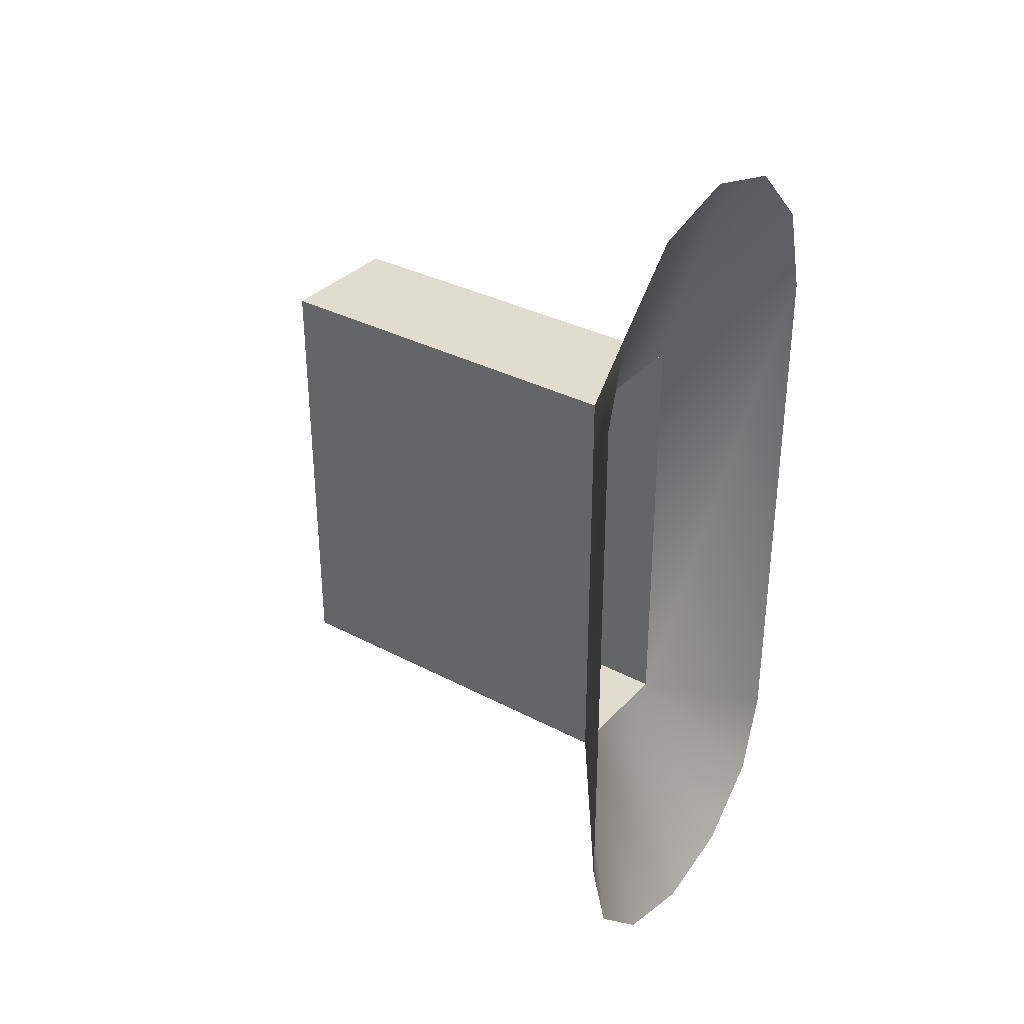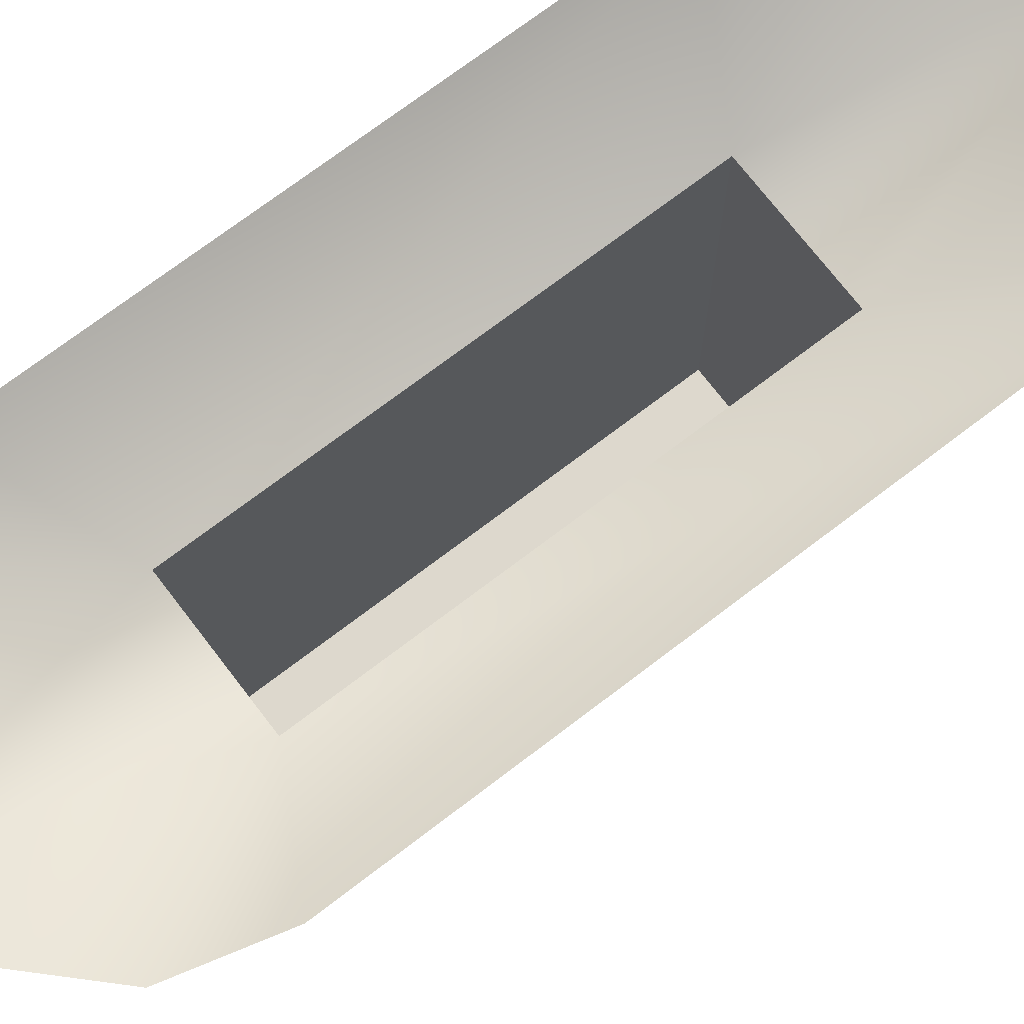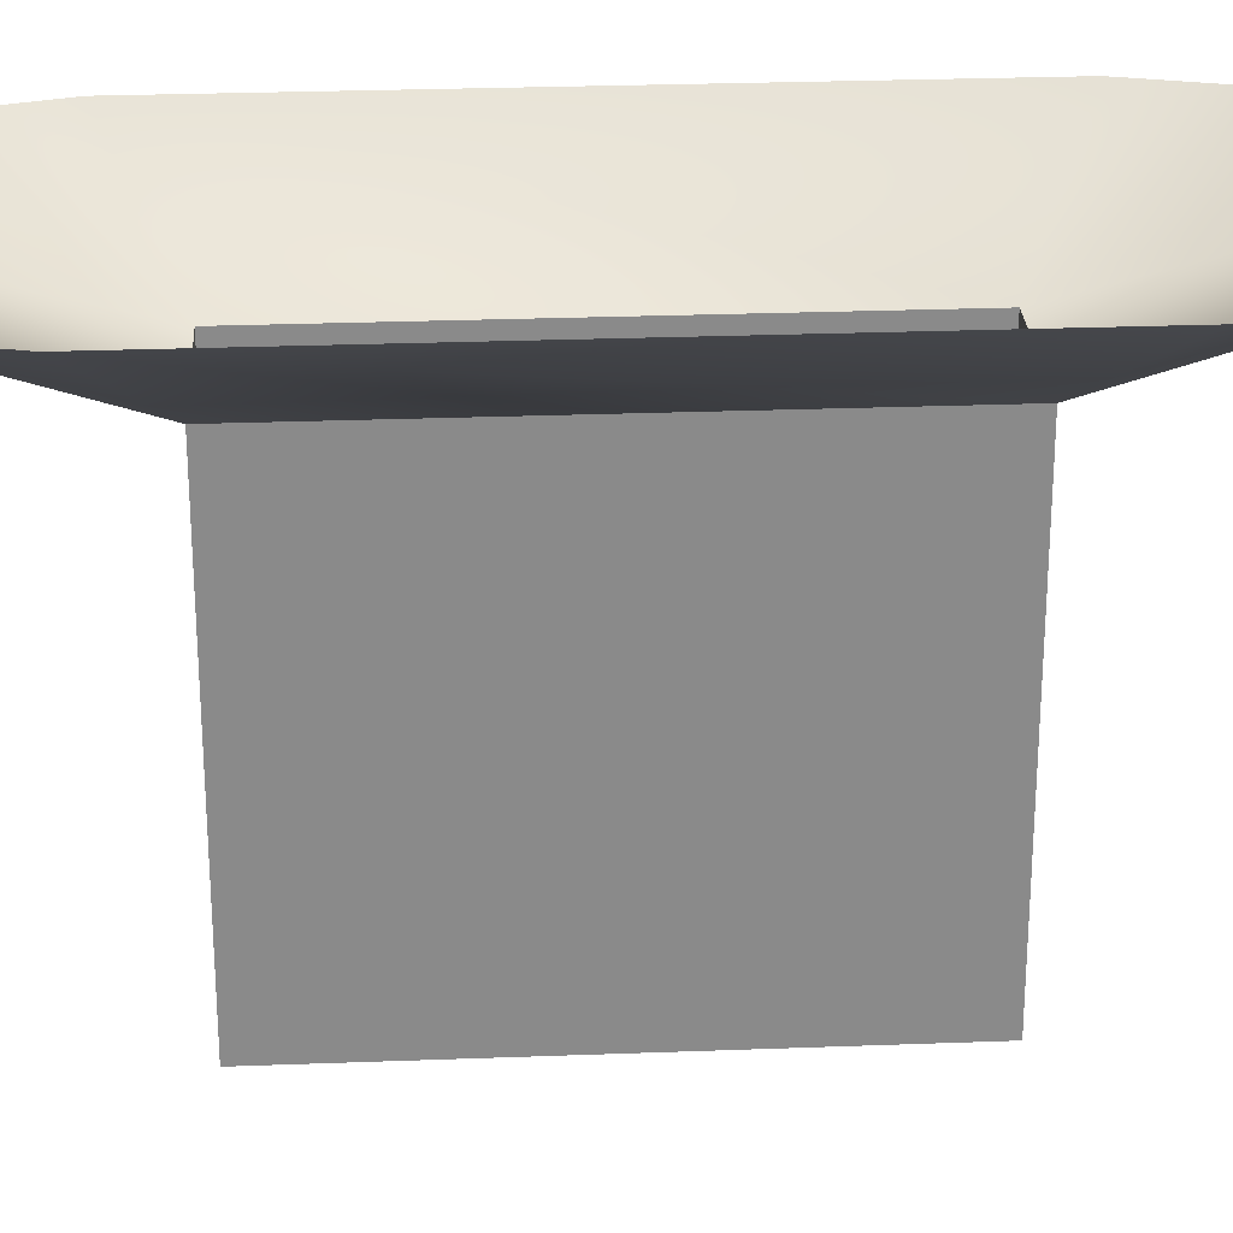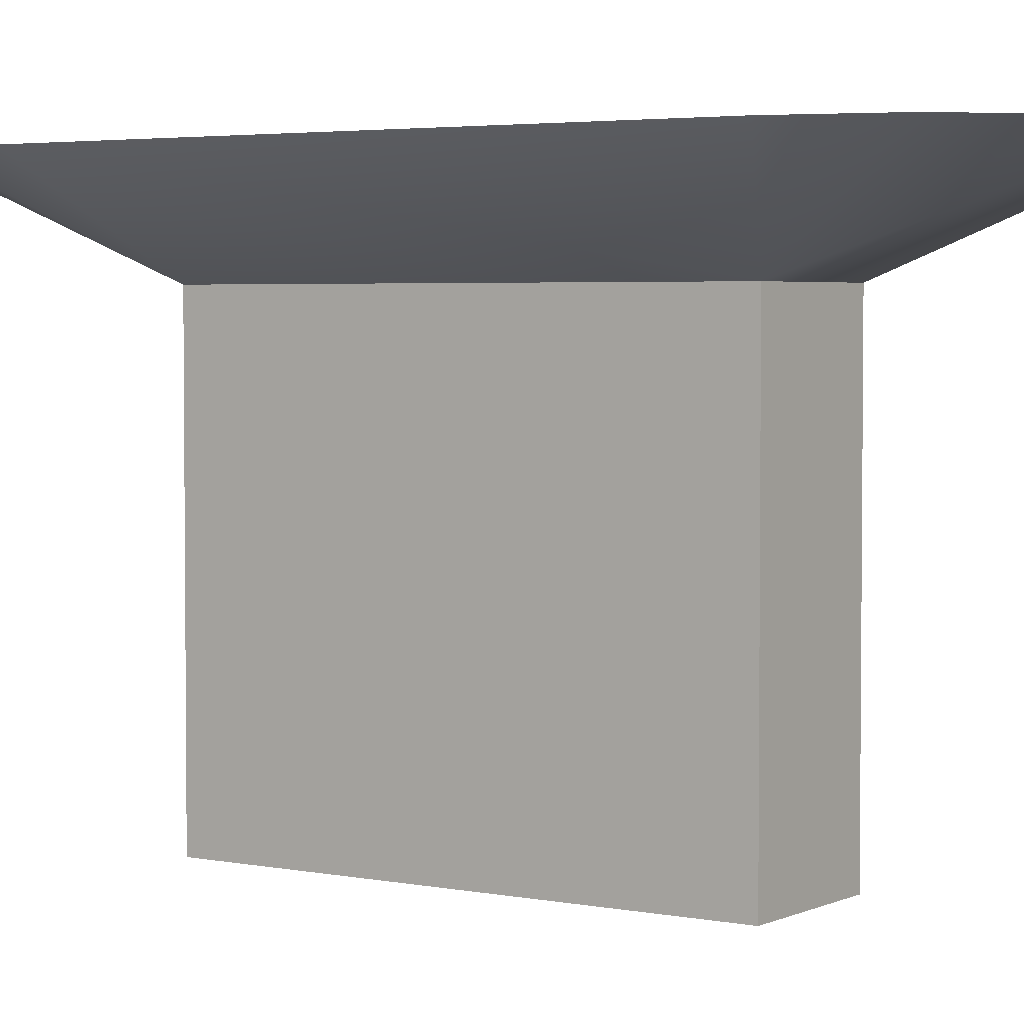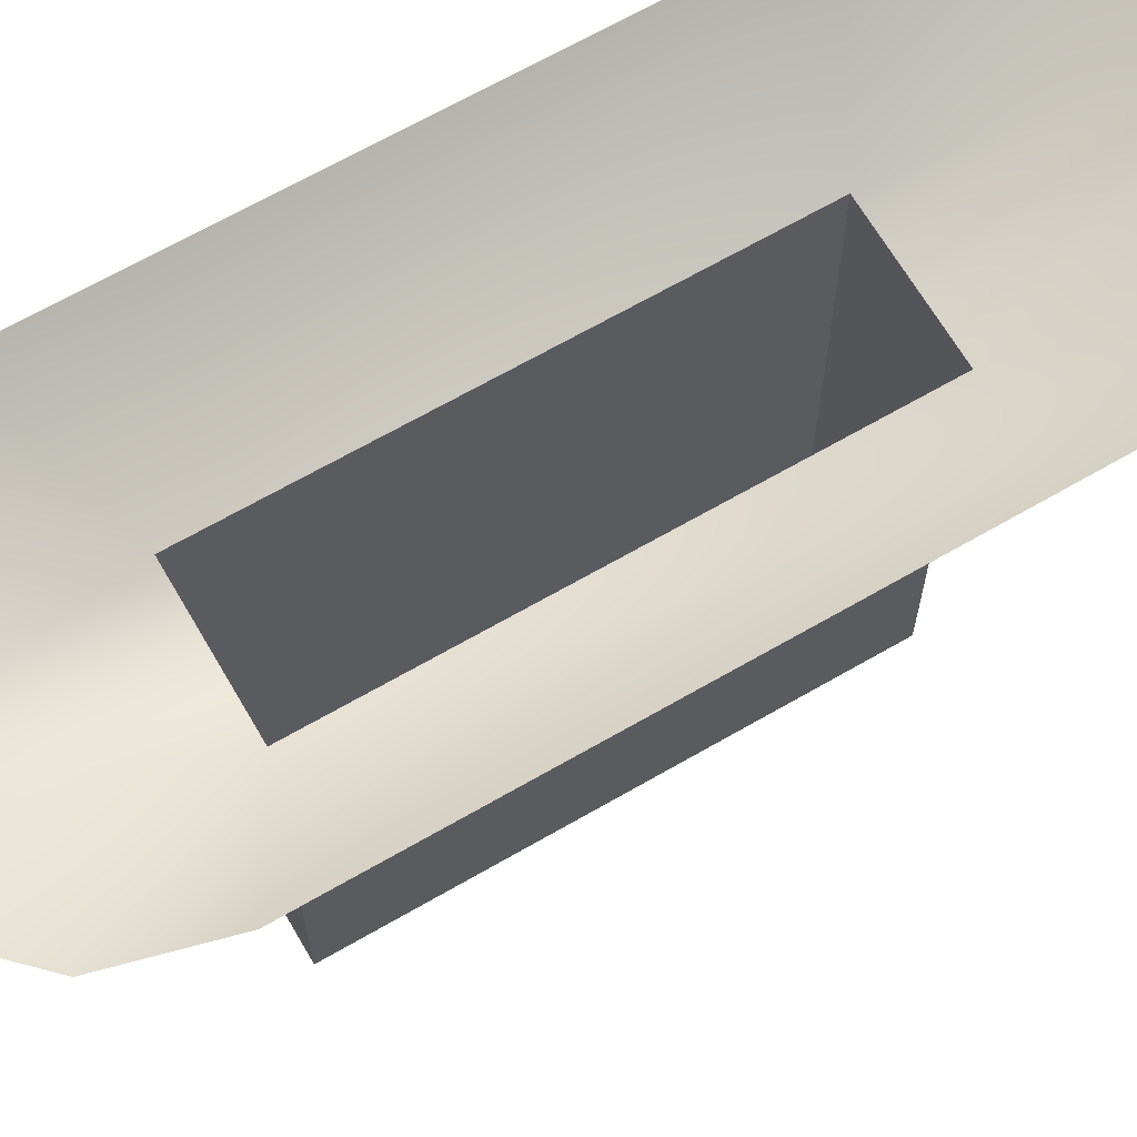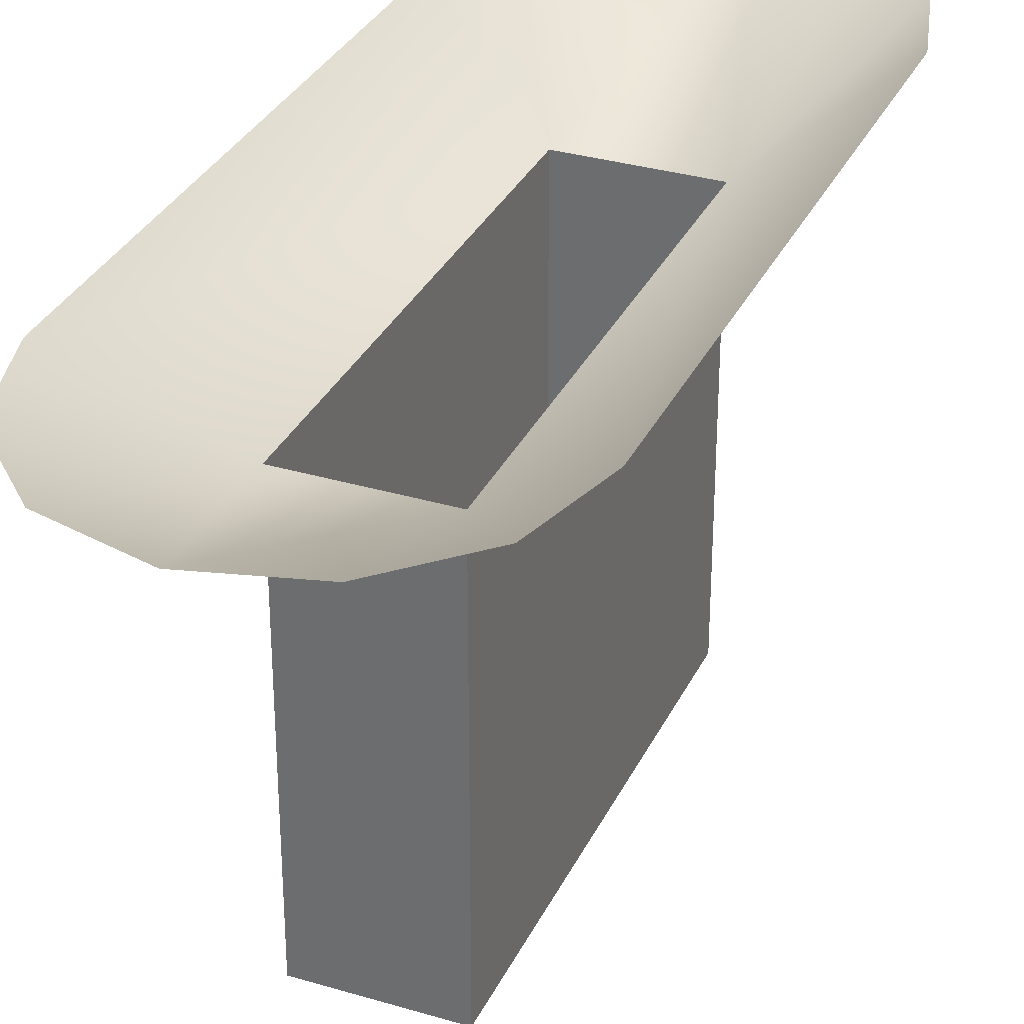
<metadata>
{"format":"obj","ext":"obj","renderer":"f3d","projection":"perspective","resolution":1024,"background":"white","views":[{"elev":34.0,"azim":-54.4,"up":"+Y"},{"elev":72.3,"azim":52.6,"up":"+Z"},{"elev":26.8,"azim":-93.4,"up":"+Z"},{"elev":3.5,"azim":-55.9,"up":"+Z"},{"elev":66.5,"azim":59.8,"up":"+Z"},{"elev":32.5,"azim":-157.5,"up":"+Z"}]}
</metadata>
<code>
o #ID71
v -0.1417 0.1896 0.04142
v -0.1172 0.2021 0.06042
v -0.1223 0.2211 0.06042
v -0.1362 0.2351 0.06042
v -0.1417 0.09593 0.04142
v -0.1172 0.08337 0.06042
v -0.1552 0.2401 0.06042
v -0.1417 0.09593 -0.04002
v -0.1417 0.1896 0.04142
v -0.1417 0.1896 -0.04002
v -0.1417 0.09593 0.04142
v -0.1223 0.06437 0.06042
v -0.1688 0.1896 0.04142
v -0.1417 0.1896 0.04142
v -0.1688 0.1896 -0.04002
v -0.1417 0.1896 -0.04002
v -0.1688 0.1896 0.04142
v -0.1688 0.1896 -0.04002
v -0.1417 0.09593 -0.04002
v -0.1417 0.1896 -0.04002
v -0.1688 0.09593 -0.04002
v -0.1688 0.09593 0.04142
v -0.1417 0.09593 -0.04002
v -0.1688 0.09593 -0.04002
v -0.1417 0.09593 0.04142
v -0.1362 0.05046 0.06042
v -0.1743 0.2351 0.06042
v -0.1688 0.09593 0.04142
v -0.1688 0.1896 -0.04002
v -0.1688 0.1896 0.04142
v -0.1688 0.09593 -0.04002
v -0.1688 0.09593 0.04142
v -0.1552 0.04537 0.06042
v -0.1882 0.2211 0.06042
v -0.1933 0.2021 0.06042
v -0.1933 0.08337 0.06042
v -0.1743 0.05046 0.06042
v -0.1882 0.06437 0.06042
f 1 2 3
f 1 3 4
f 2 5 6
f 5 2 1
f 7 1 4
f 8 9 10
f 9 8 11
f 5 12 6
f 13 1 7
f 14 15 16
f 15 14 17
f 18 19 20
f 19 18 21
f 22 23 24
f 23 22 25
f 5 26 12
f 27 13 7
f 28 29 30
f 29 28 31
f 32 33 5
f 33 26 5
f 34 13 27
f 35 32 13
f 32 35 36
f 37 33 32
f 35 13 34
f 36 38 32
f 38 37 32

</code>
